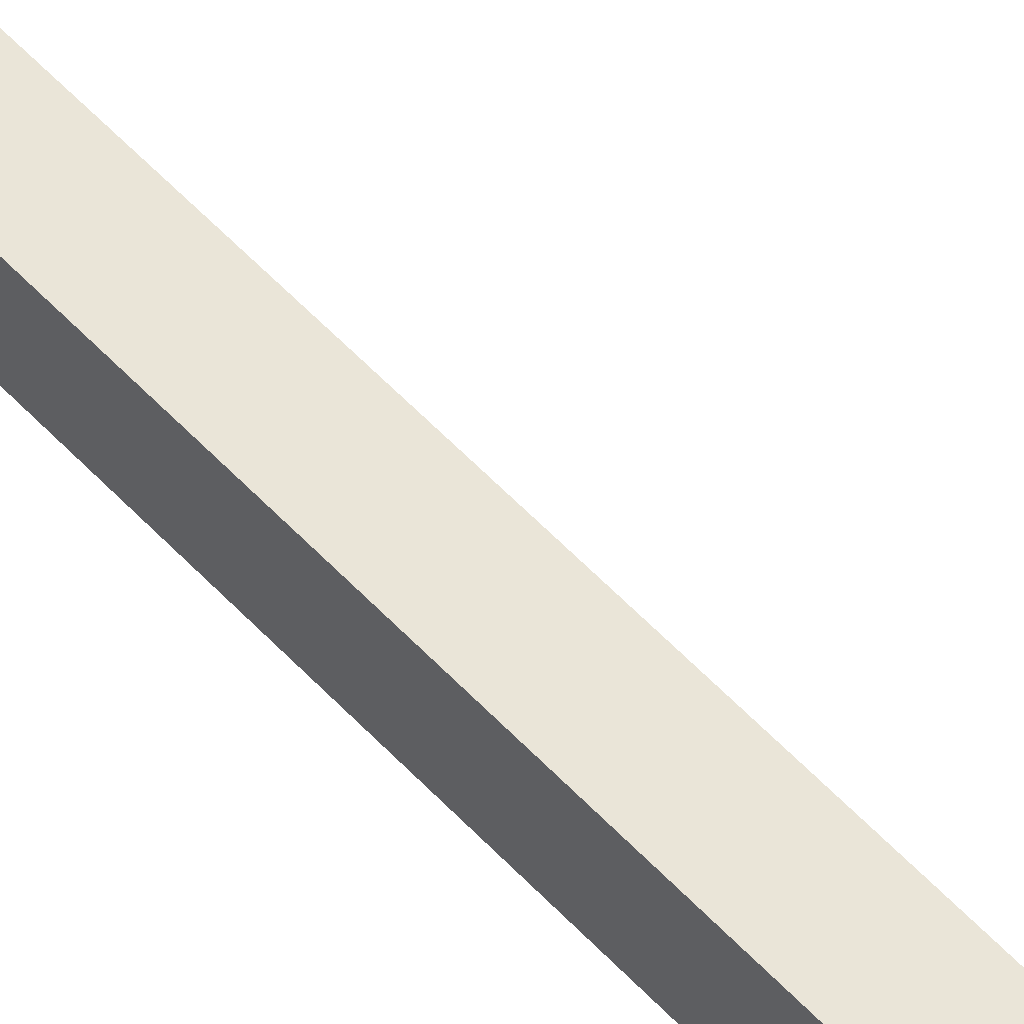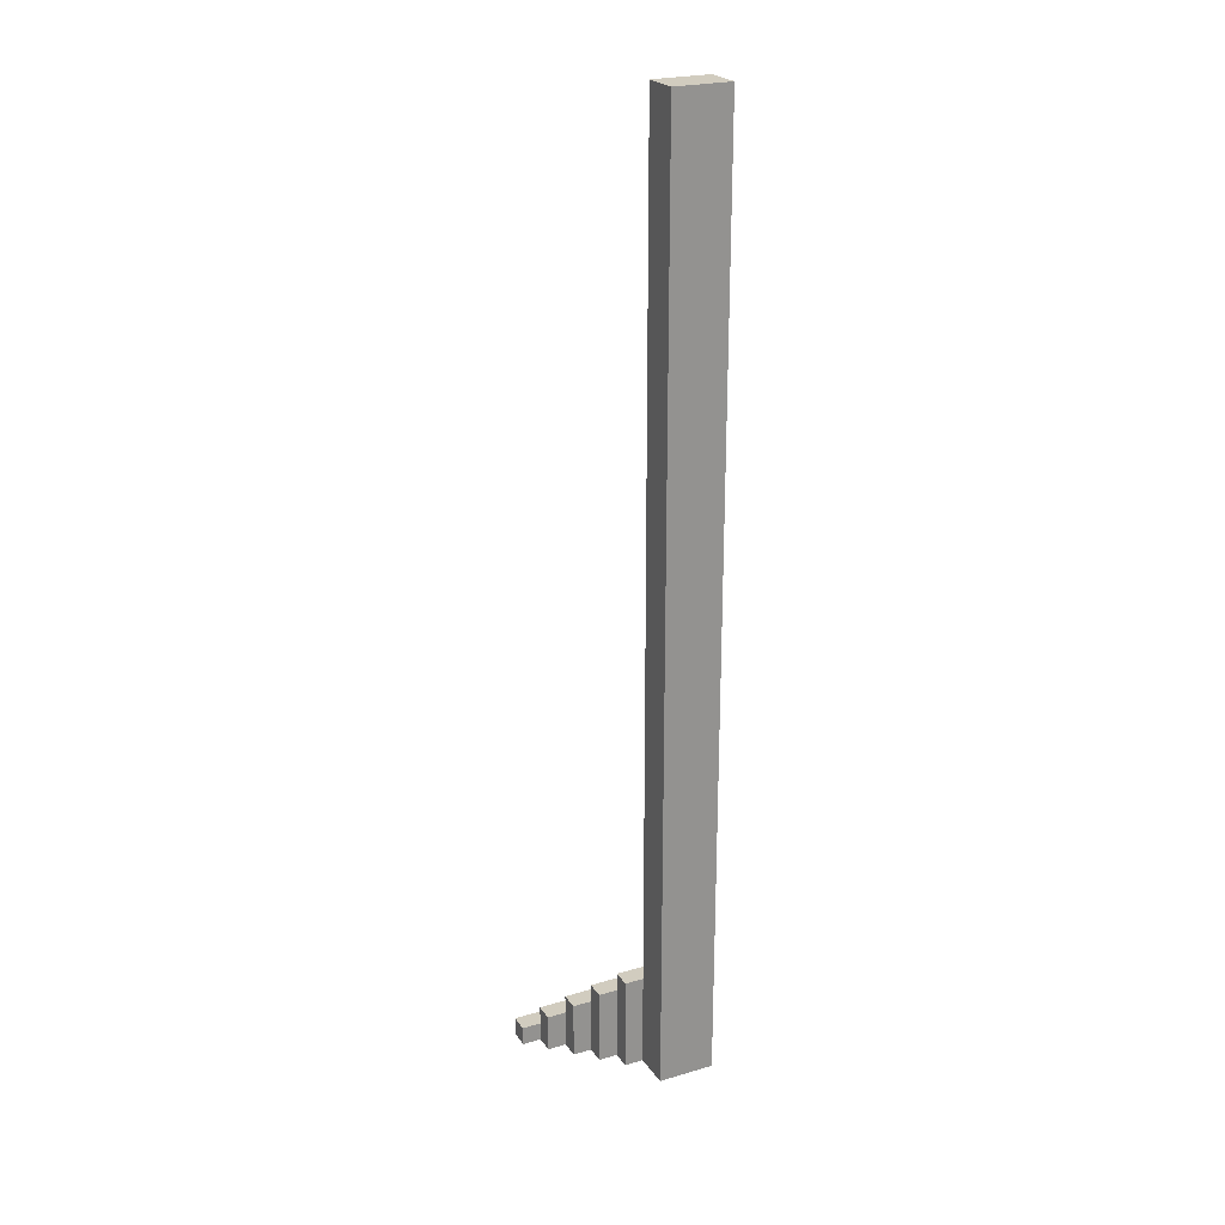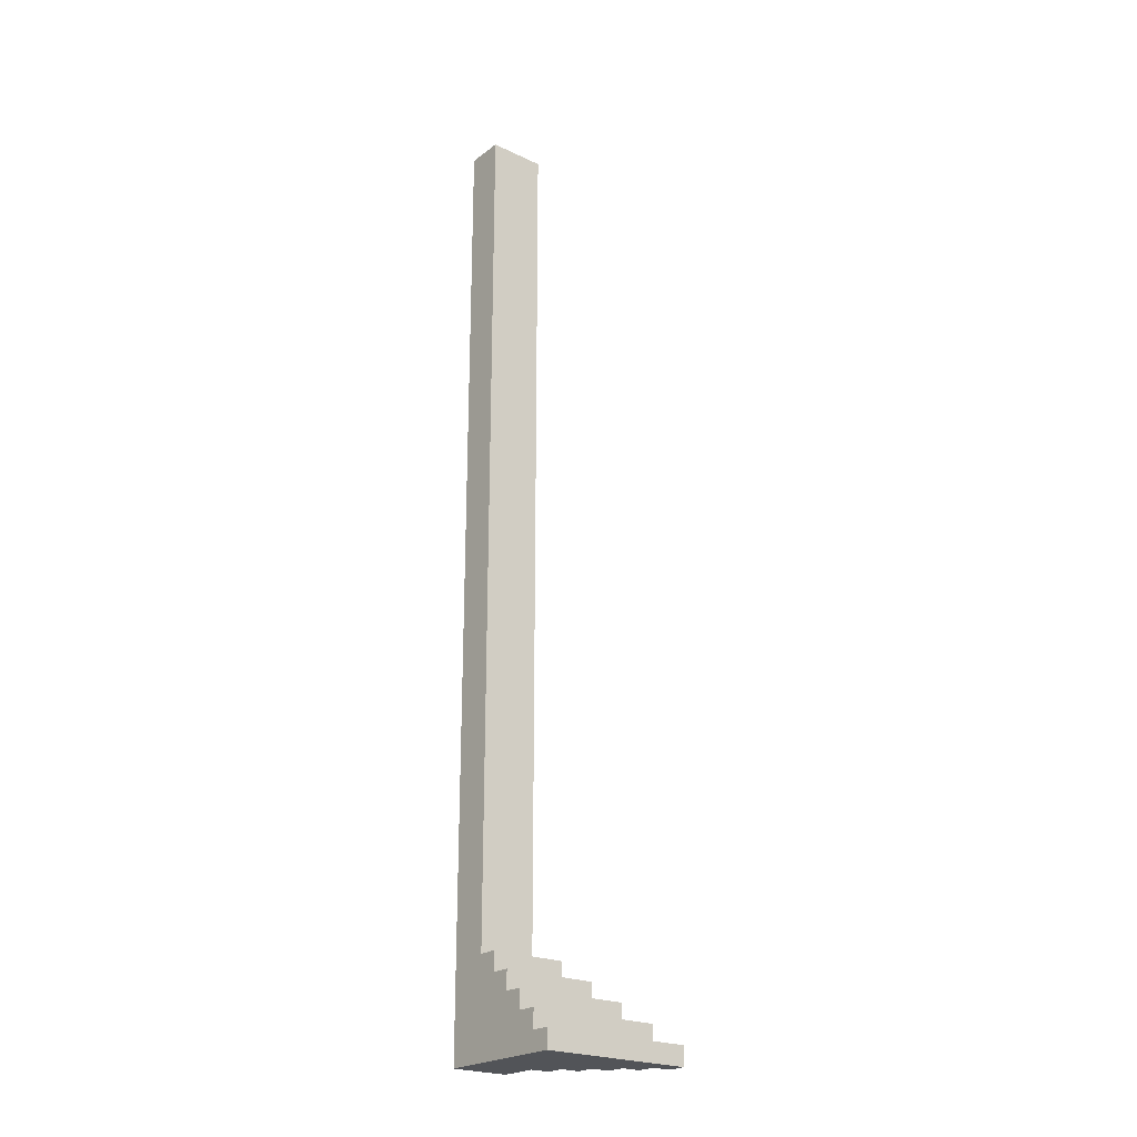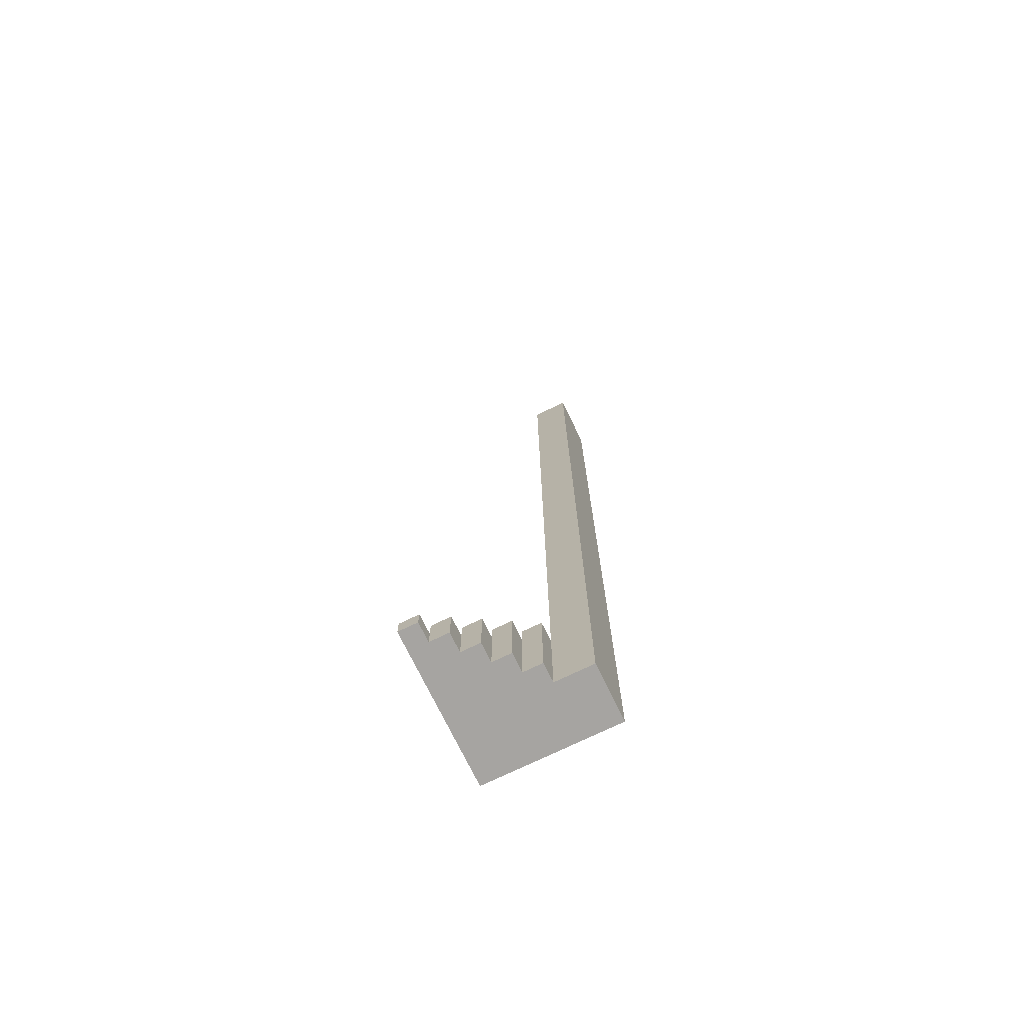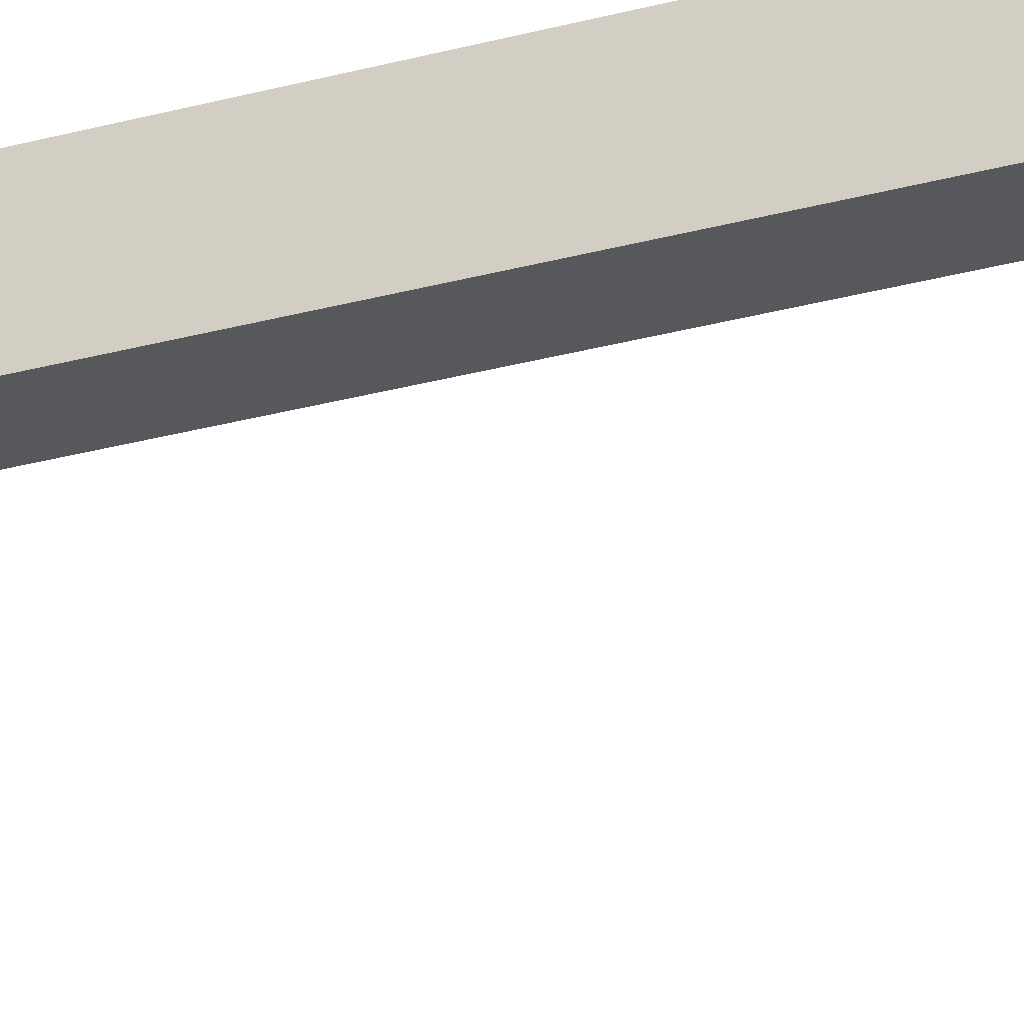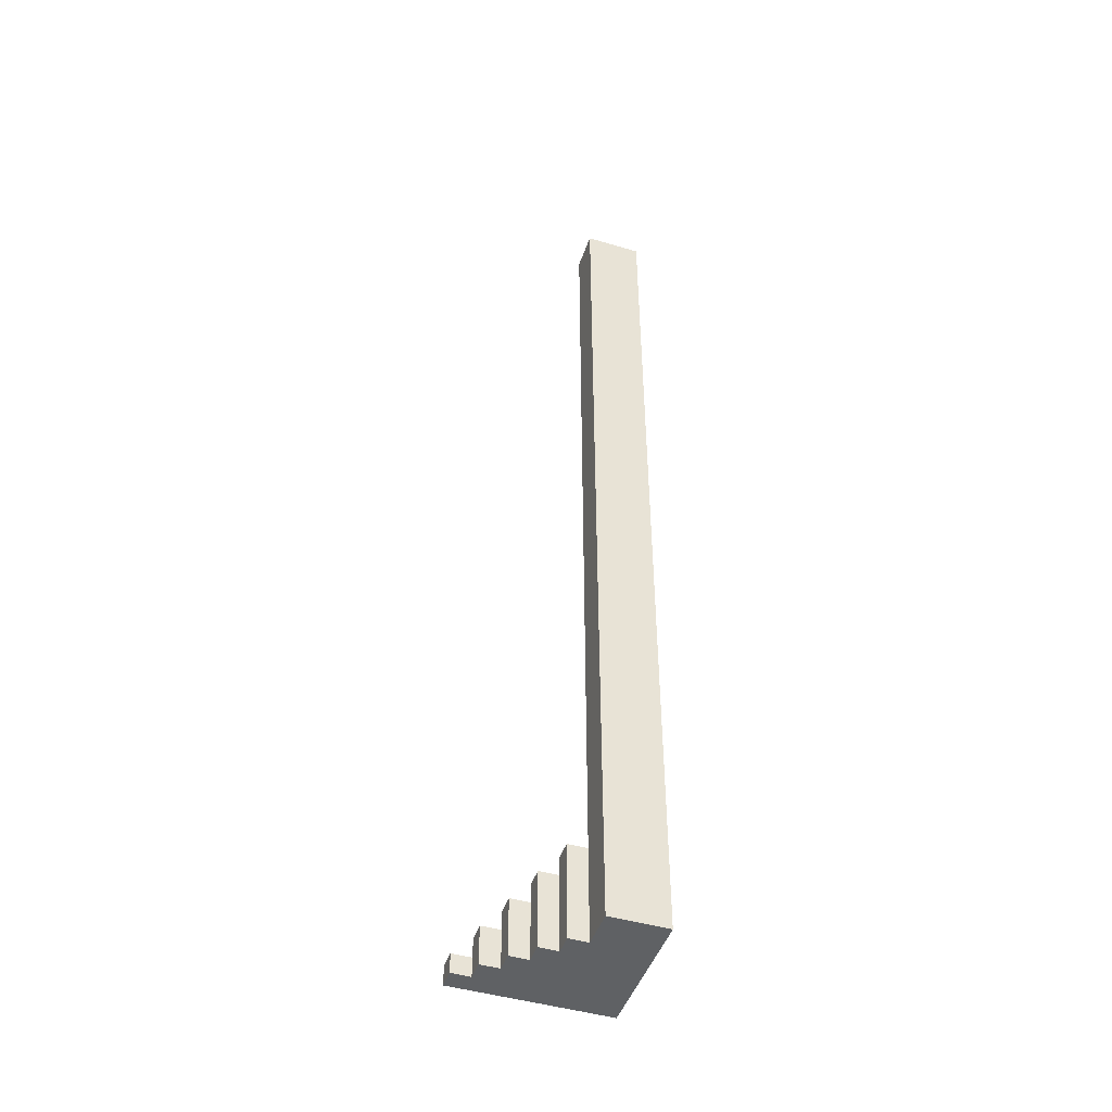
<metadata>
{"format":"obj","ext":"obj","renderer":"f3d","projection":"perspective","resolution":1024,"background":"white","views":[{"elev":59.3,"azim":-43.1,"up":"+Z"},{"elev":23.8,"azim":-116.1,"up":"+Y"},{"elev":-22.9,"azim":51.2,"up":"+Y"},{"elev":-73.5,"azim":-154.1,"up":"+Y"},{"elev":-28.3,"azim":-67.3,"up":"+Z"},{"elev":-46.7,"azim":-108.5,"up":"+Y"}]}
</metadata>
<code>
o
v -2.5 0 2.5
v -2.5 0 2.2
v -2.5 5 2.5
v -2.5 5 2.2
v -2.3 0 2.2
v -2.3 0 2.1
v -2.3 0.5 2.2
v -2.3 0.5 2.1
v -2.2 0 2.1
v -2.2 0 2
v -2.2 0.4 2.1
v -2.2 0.4 2
v -2.1 0 2
v -2.1 0 1.9
v -2.1 0.3 2
v -2.1 0.3 1.9
v -2 0 1.9
v -2 0 1.8
v -2 0.2 1.9
v -2 0.2 1.8
v -1.9 0 1.8
v -1.9 0 1.7
v -1.9 0.1 1.8
v -1.9 0.1 1.7
v -2.3 0.5 2.5
v -2.3 0.5 2.2
v -2.3 5 2.5
v -2.3 5 2.2
v -2.2 0.4 2.5
v -2.2 0.4 2.1
v -2.2 0.5 2.5
v -2.2 0.5 2.1
v -2.1 0.3 2.5
v -2.1 0.3 2
v -2.1 0.4 2.5
v -2.1 0.4 2
v -2 0.2 2.5
v -2 0.2 1.9
v -2 0.3 2.5
v -2 0.3 1.9
v -1.9 0.1 2.5
v -1.9 0.1 1.8
v -1.9 0.2 2.5
v -1.9 0.2 1.8
v -1.8 0 2.5
v -1.8 0 1.7
v -1.8 0.1 2.5
v -1.8 0.1 1.7
v -2.5 0 2.5
v -2.5 5 2.5
v -2.3 0.5 2.5
v -2.3 5 2.5
v -2.2 0.4 2.5
v -2.2 0.5 2.5
v -2.1 0.3 2.5
v -2.1 0.4 2.5
v -2 0.2 2.5
v -2 0.3 2.5
v -1.9 0.1 2.5
v -1.9 0.2 2.5
v -1.8 0 2.5
v -1.8 0.1 2.5
v -2.5 0 2.2
v -2.5 5 2.2
v -2.3 0 2.2
v -2.3 0.5 2.2
v -2.3 5 2.2
v -2.3 0 2.1
v -2.3 0.5 2.1
v -2.2 0 2.1
v -2.2 0.4 2.1
v -2.2 0.5 2.1
v -2.2 0 2
v -2.2 0.4 2
v -2.1 0 2
v -2.1 0.3 2
v -2.1 0.4 2
v -2.1 0 1.9
v -2.1 0.3 1.9
v -2 0 1.9
v -2 0.2 1.9
v -2 0.3 1.9
v -2 0 1.8
v -2 0.2 1.8
v -1.9 0 1.8
v -1.9 0.1 1.8
v -1.9 0.2 1.8
v -1.9 0 1.7
v -1.9 0.1 1.7
v -1.8 0 1.7
v -1.8 0.1 1.7
v -2.5 0 2.5
v -1.8 0 2.5
v -2.5 0 2.2
v -2.3 0 2.2
v -2.3 0 2.1
v -2.2 0 2.1
v -2.2 0 2
v -2.1 0 2
v -2.1 0 1.9
v -2 0 1.9
v -2 0 1.8
v -1.9 0 1.8
v -1.9 0 1.7
v -1.8 0 1.7
v -1.9 0.1 2.5
v -1.8 0.1 2.5
v -1.9 0.1 1.8
v -1.9 0.1 1.7
v -1.8 0.1 1.7
v -2 0.2 2.5
v -1.9 0.2 2.5
v -2 0.2 1.9
v -2 0.2 1.8
v -1.9 0.2 1.8
v -2.1 0.3 2.5
v -2 0.3 2.5
v -2.1 0.3 2
v -2.1 0.3 1.9
v -2 0.3 1.9
v -2.2 0.4 2.5
v -2.1 0.4 2.5
v -2.2 0.4 2.1
v -2.2 0.4 2
v -2.1 0.4 2
v -2.3 0.5 2.5
v -2.2 0.5 2.5
v -2.3 0.5 2.2
v -2.3 0.5 2.1
v -2.2 0.5 2.1
v -2.5 5 2.5
v -2.3 5 2.5
v -2.5 5 2.2
v -2.3 5 2.2
f 3 2 1
f 4 2 3
f 7 6 5
f 8 6 7
f 11 10 9
f 12 10 11
f 15 14 13
f 16 14 15
f 19 18 17
f 20 18 19
f 23 22 21
f 24 22 23
f 25 26 27
f 27 26 28
f 29 30 31
f 31 30 32
f 33 34 35
f 35 34 36
f 37 38 39
f 39 38 40
f 41 42 43
f 43 42 44
f 45 46 47
f 47 46 48
f 51 50 49
f 52 50 51
f 53 51 49
f 54 51 53
f 55 53 49
f 56 53 55
f 57 55 49
f 58 55 57
f 59 57 49
f 60 57 59
f 61 59 49
f 62 59 61
f 63 64 65
f 65 64 66
f 66 64 67
f 68 69 70
f 70 69 71
f 71 69 72
f 73 74 75
f 75 74 76
f 76 74 77
f 78 79 80
f 80 79 81
f 81 79 82
f 83 84 85
f 85 84 86
f 86 84 87
f 88 89 90
f 90 89 91
f 94 93 92
f 95 93 94
f 96 93 95
f 97 93 96
f 98 93 97
f 99 93 98
f 100 93 99
f 101 93 100
f 102 93 101
f 103 93 102
f 104 93 103
f 105 93 104
f 106 107 108
f 108 107 109
f 109 107 110
f 111 112 113
f 113 112 114
f 114 112 115
f 116 117 118
f 118 117 119
f 119 117 120
f 121 122 123
f 123 122 124
f 124 122 125
f 126 127 128
f 128 127 129
f 129 127 130
f 131 132 133
f 133 132 134

</code>
